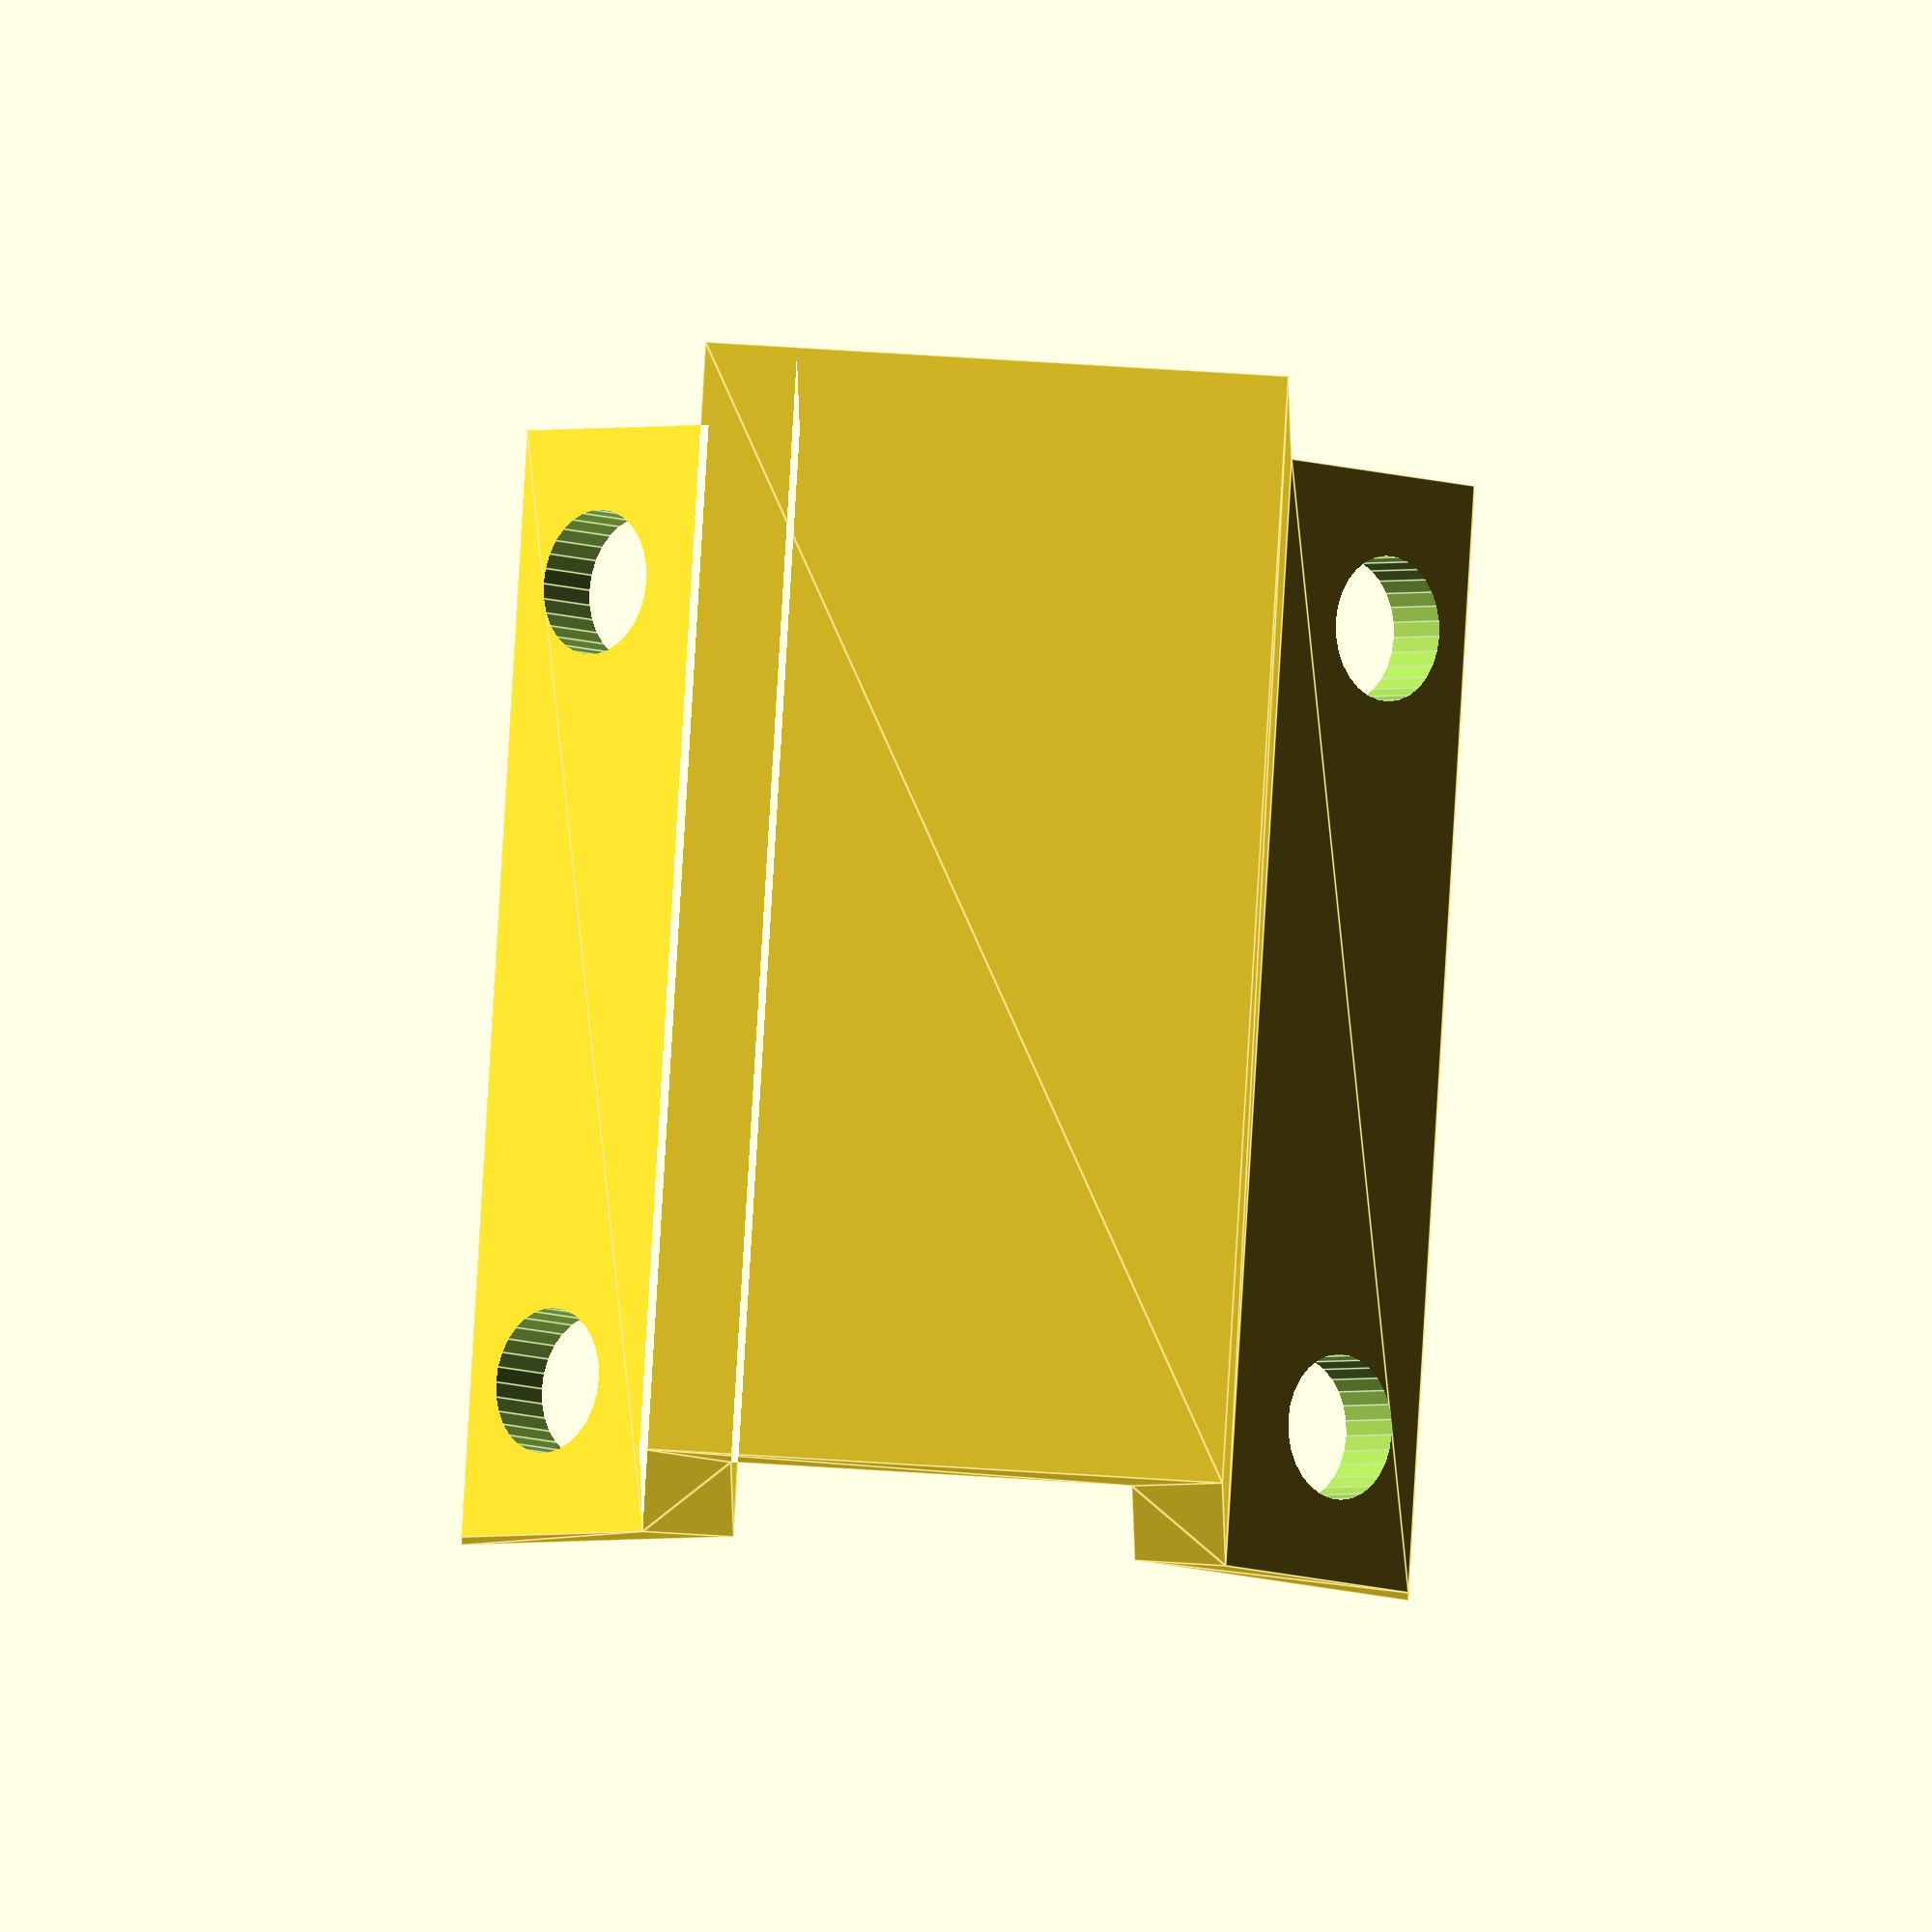
<openscad>


module BearingHoles(gearWidth = 20, depth = 61){
  translate([gearWidth, 22, depth / 2]){
    rotate([0, -45, 0]){
      cylinder(d = 8, h = 10, center = true, $fn = 30);
    }
  }

  translate([-gearWidth, 22, depth / 2]){
    rotate([0, 45, 0]){
      cylinder(d = 8, h = 10, center = true, $fn = 30);
    }
  }
  translate([gearWidth, -22, depth / 2]){
    rotate([0, -45, 0]){
      cylinder(d = 8, h = 10, center = true, $fn = 30);
    }
  }

  translate([-gearWidth, -22, depth / 2]){
    rotate([0, 45, 0]){
      cylinder(d = 8, h = 10, center = true, $fn = 30);
    }
  }
}

module BasePlate(gearOuterDiameter = 150, gearWidth = 20){
  gearRidge = 5;
  motorHeight = 41;
  height = motorHeight + gearRidge;
  innerWidth = gearWidth + 2;
  depth = motorHeight + 20;

  difference(){
    rotate([90, 0, 0]){
      translate([0, 0, -depth / 2]){
        linear_extrude(depth){
          polygon(points = [
              [-innerWidth / 2, -height / 2],
              [-innerWidth / 2, height / 2],
              // inner left side
              [-innerWidth / 2 - 15, height / 2 + 15],
              // 45 deg out
              [-innerWidth / 2 - 15, height / 2 + 10],
              // 5 down
              [-innerWidth / 2 - 5, height / 2],
              // 45 deg in
              [-innerWidth / 2 - 5, -height / 2 - 5],
              // outer left side
              [innerWidth / 2 + 5, -height / 2 - 5],
              // outer bottom
              [innerWidth / 2 + 5, height / 2],
              // outer bottom
              [innerWidth / 2 + 15, height / 2 + 10],
              // 5 down
              [innerWidth / 2 + 15, height / 2 + 15],
              // 45 deg out
              [innerWidth / 2, height / 2],
              [innerWidth / 2, -height / 2]
            ]);
        }
      }
    }
    BearingHoles();
  }
}

BasePlate();
</openscad>
<views>
elev=185.1 azim=356.6 roll=359.8 proj=o view=edges
</views>
